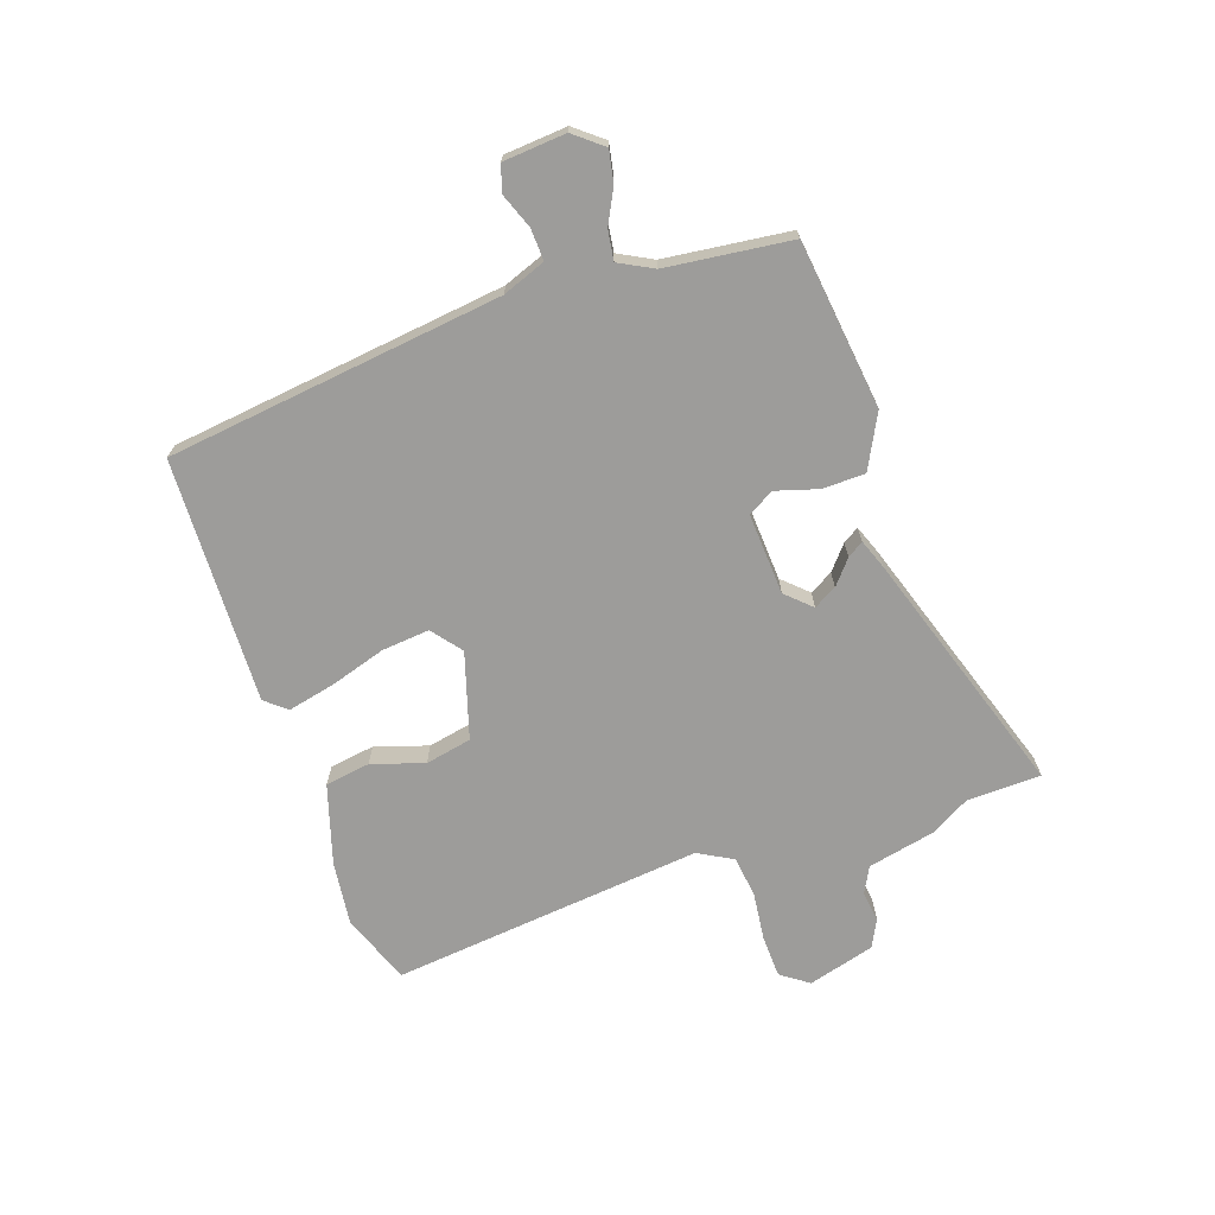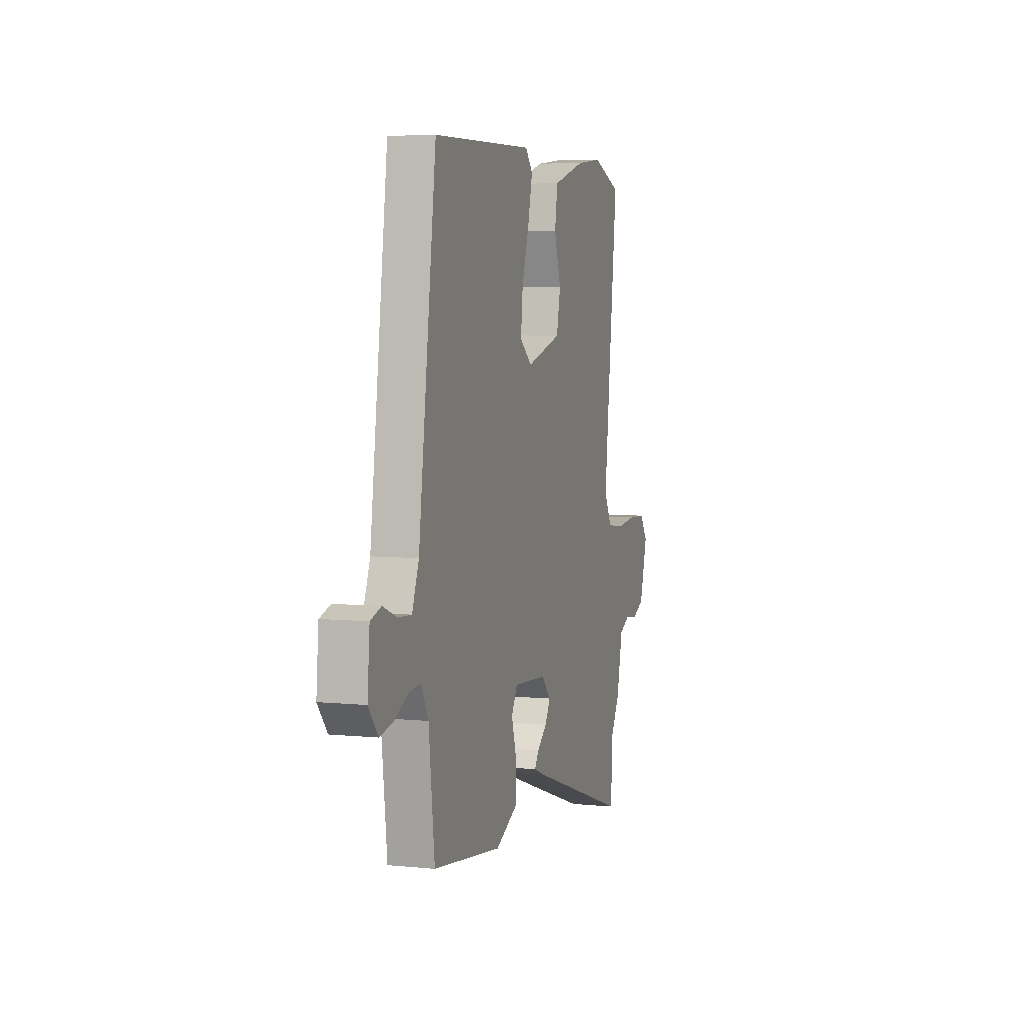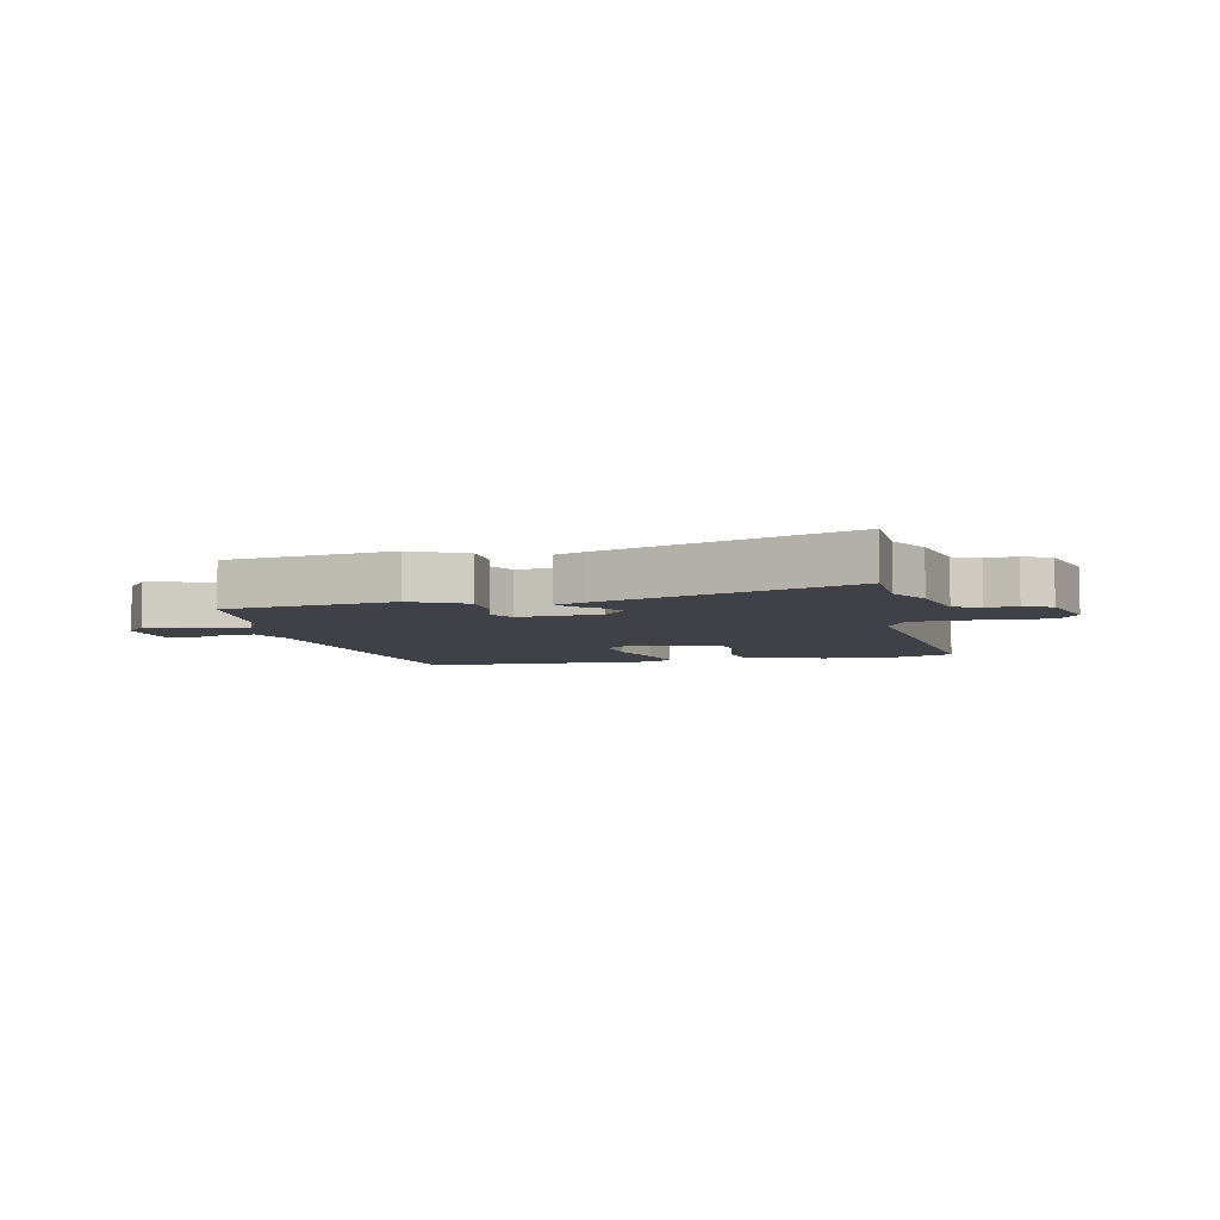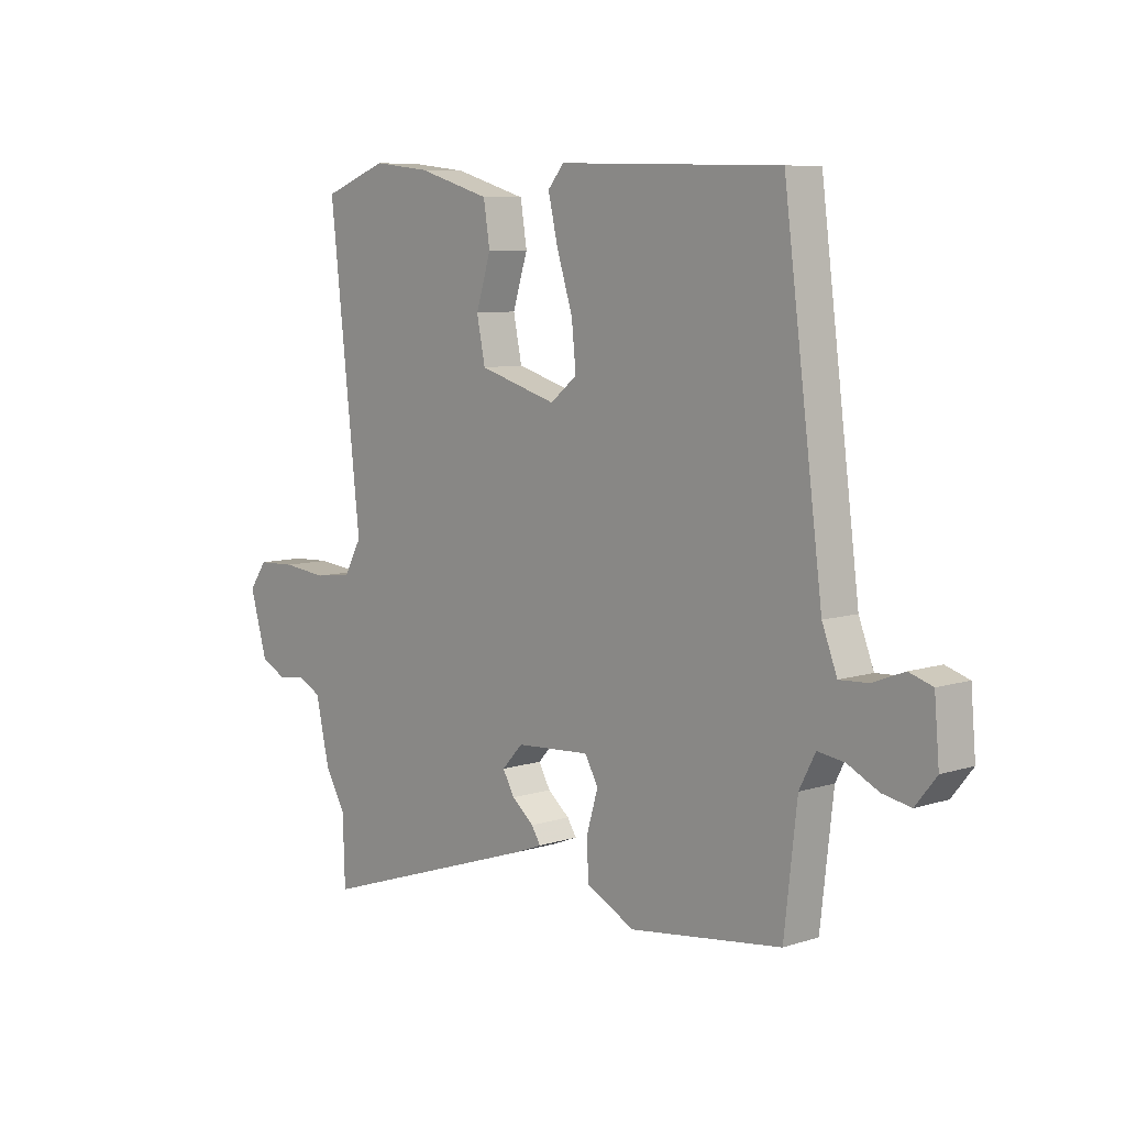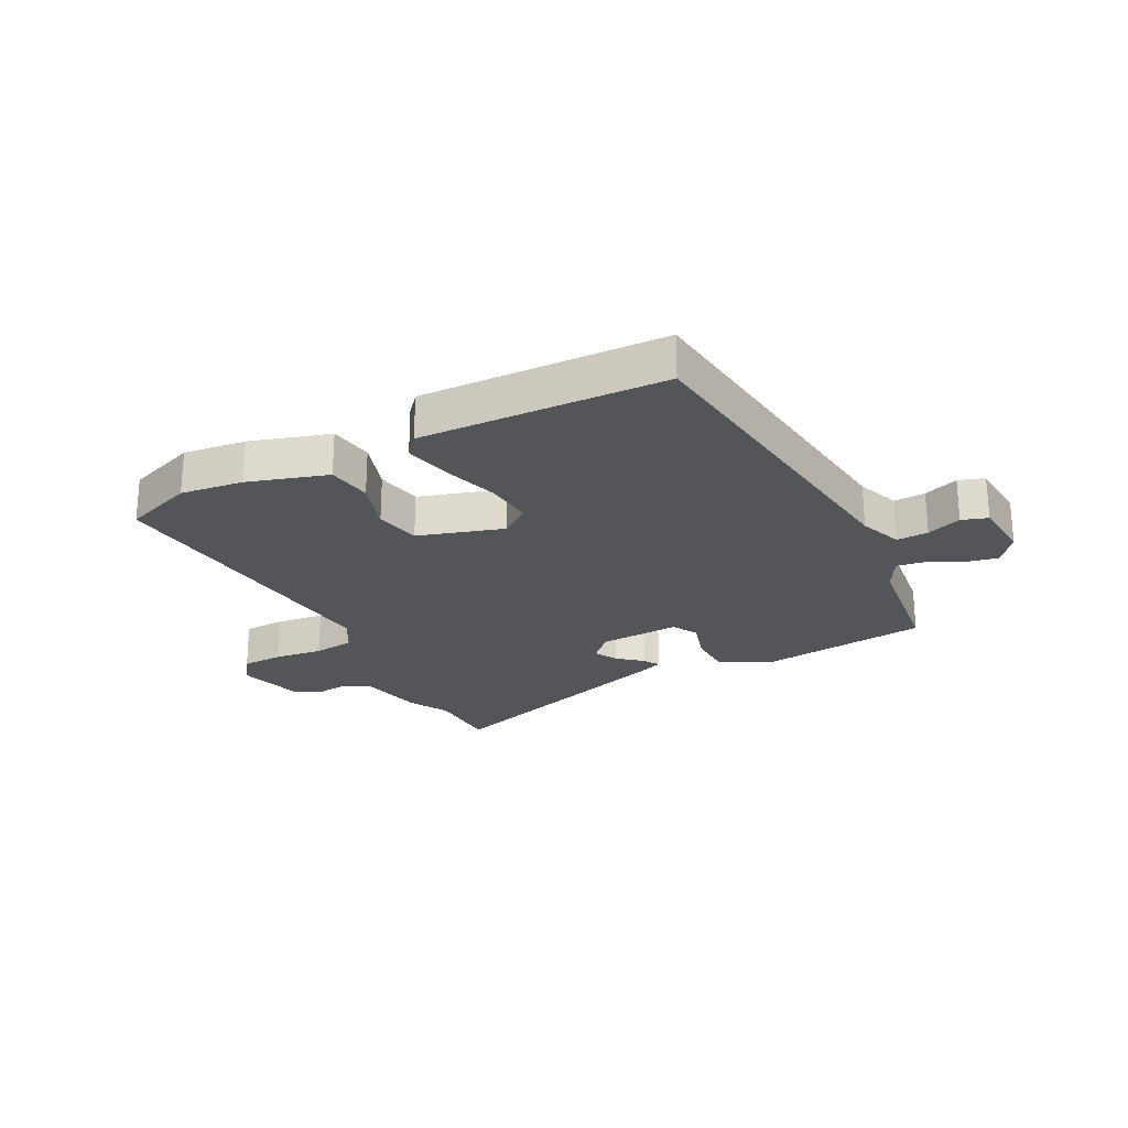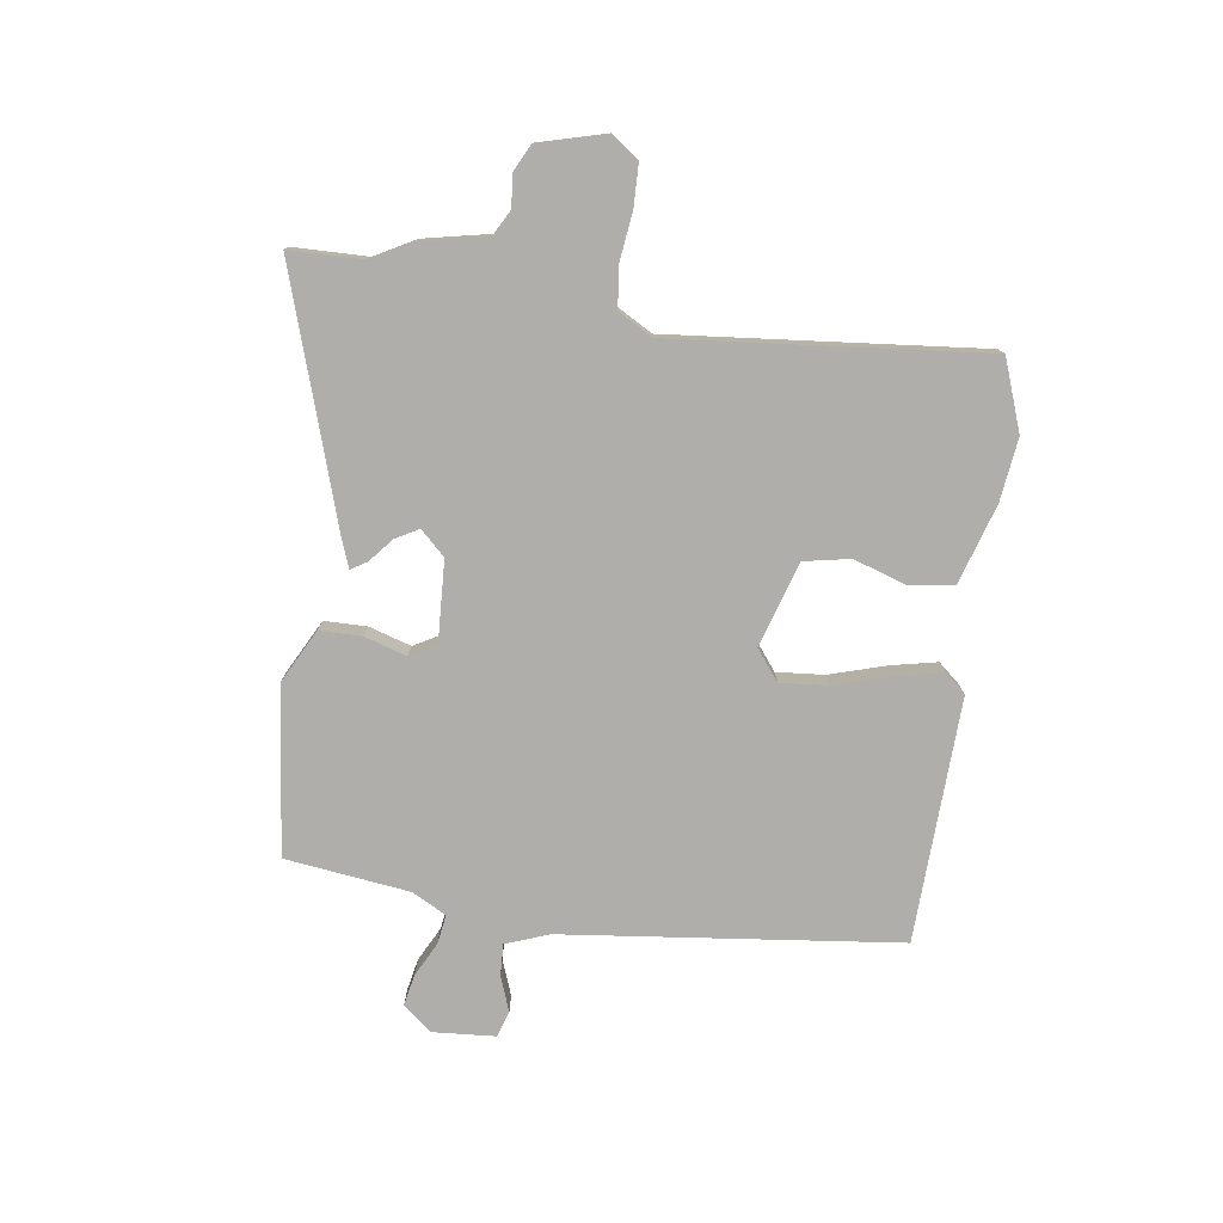
<metadata>
{"format":"obj","ext":"obj","renderer":"f3d","projection":"perspective","resolution":1024,"background":"white","views":[{"elev":-70.1,"azim":108.6,"up":"+Y"},{"elev":5.2,"azim":107.5,"up":"+Z"},{"elev":-6.0,"azim":-167.4,"up":"+Y"},{"elev":7.8,"azim":48.0,"up":"+Z"},{"elev":-24.4,"azim":26.8,"up":"+Y"},{"elev":-77.7,"azim":-98.8,"up":"+Y"}]}
</metadata>
<code>
v -0.497 0.07 -0.597
v -0.501 0.07 -0.472
v -0.539 0.07 -0.405
v -0.564 0.07 -0.292
v -0.608 0.07 -0.269
v -0.66 0.07 -0.276
v -0.707 0.07 -0.253
v -0.739 0.07 -0.14
v -0.706 0.07 -0.093
v -0.635 0.07 -0.09
v -0.553 0.07 -0.099
v -0.483 0.07 -0.09
v -0.451 0.07 -0.031
v -0.509 0.07 0.497
v -0.39 0.07 0.542
v -0.283 0.07 0.53
v -0.148 0.07 0.49
v -0.136 0.07 0.414
v -0.164 0.07 0.325
v -0.148 0.07 0.247
v -0.003 0.07 0.204
v 0.047 0.07 0.244
v 0.039 0.07 0.325
v 0.009 0.07 0.42
v -0.009 0.07 0.499
v 0.021 0.07 0.535
v 0.436 0.07 0.525
v 0.509 0.07 -0.043
v 0.537 0.07 -0.116
v 0.591 0.07 -0.113
v 0.65 0.07 -0.09
v 0.694 0.07 -0.104
v 0.703 0.07 -0.21
v 0.664 0.07 -0.259
v 0.611 0.07 -0.249
v 0.553 0.07 -0.22
v 0.503 0.07 -0.213
v 0.473 0.07 -0.271
v 0.449 0.07 -0.483
v 0.165 0.07 -0.52
v 0.074 0.07 -0.474
v 0.072 0.07 -0.402
v 0.093 0.07 -0.33
v 0.068 0.07 -0.286
v -0.07 0.07 -0.295
v -0.109 0.07 -0.337
v -0.087 0.07 -0.376
v -0.046 0.07 -0.41
v -0.029 0.07 -0.437
v -0.078 0.07 -0.456
v -0.497 0 -0.597
v -0.501 0 -0.472
v -0.539 0 -0.405
v -0.564 0 -0.292
v -0.608 0 -0.269
v -0.66 0 -0.276
v -0.707 0 -0.253
v -0.739 0 -0.14
v -0.706 0 -0.093
v -0.635 0 -0.09
v -0.553 0 -0.099
v -0.483 0 -0.09
v -0.451 0 -0.031
v -0.509 0 0.497
v -0.39 0 0.542
v -0.283 0 0.53
v -0.148 0 0.49
v -0.136 0 0.414
v -0.164 0 0.325
v -0.148 0 0.247
v -0.003 0 0.204
v 0.047 0 0.244
v 0.039 0 0.325
v 0.009 0 0.42
v -0.009 0 0.499
v 0.021 0 0.535
v 0.436 0 0.525
v 0.509 0 -0.043
v 0.537 0 -0.116
v 0.591 0 -0.113
v 0.65 0 -0.09
v 0.694 0 -0.104
v 0.703 0 -0.21
v 0.664 0 -0.259
v 0.611 0 -0.249
v 0.553 0 -0.22
v 0.503 0 -0.213
v 0.473 0 -0.271
v 0.449 0 -0.483
v 0.165 0 -0.52
v 0.074 0 -0.474
v 0.072 0 -0.402
v 0.093 0 -0.33
v 0.068 0 -0.286
v -0.07 0 -0.295
v -0.109 0 -0.337
v -0.087 0 -0.376
v -0.046 0 -0.41
v -0.029 0 -0.437
v -0.078 0 -0.456
f 47 48 49 50
f 46 47 50 1
f 45 46 1 2
f 40 41 42 43
f 38 39 40 43
f 37 38 43 44
f 33 34 35 36
f 33 36 37
f 30 31 32 33
f 29 30 33 37
f 28 29 37 44
f 23 24 25 26
f 22 23 26 27
f 21 22 27 28
f 16 17 18 19
f 16 19 20
f 13 14 15 16
f 13 16 20
f 12 13 20 21
f 8 9 10 11
f 8 11 12
f 5 6 7 8
f 4 5 8 12
f 45 2 3 4
f 21 28 44 45
f 4 12 21 45
f 100 99 98 97
f 51 100 97 96
f 52 51 96 95
f 93 92 91 90
f 93 90 89 88
f 94 93 88 87
f 86 85 84 83
f 87 86 83
f 83 82 81 80
f 87 83 80 79
f 94 87 79 78
f 76 75 74 73
f 77 76 73 72
f 78 77 72 71
f 69 68 67 66
f 70 69 66
f 66 65 64 63
f 70 66 63
f 71 70 63 62
f 61 60 59 58
f 62 61 58
f 58 57 56 55
f 62 58 55 54
f 54 53 52 95
f 95 94 78 71
f 95 71 62 54
f 1 51 52 2
f 2 52 53 3
f 3 53 54 4
f 4 54 55 5
f 5 55 56 6
f 6 56 57 7
f 7 57 58 8
f 8 58 59 9
f 9 59 60 10
f 10 60 61 11
f 11 61 62 12
f 12 62 63 13
f 13 63 64 14
f 14 64 65 15
f 15 65 66 16
f 16 66 67 17
f 17 67 68 18
f 18 68 69 19
f 19 69 70 20
f 20 70 71 21
f 21 71 72 22
f 22 72 73 23
f 23 73 74 24
f 24 74 75 25
f 25 75 76 26
f 26 76 77 27
f 27 77 78 28
f 28 78 79 29
f 29 79 80 30
f 30 80 81 31
f 31 81 82 32
f 32 82 83 33
f 33 83 84 34
f 34 84 85 35
f 35 85 86 36
f 36 86 87 37
f 37 87 88 38
f 38 88 89 39
f 39 89 90 40
f 40 90 91 41
f 41 91 92 42
f 42 92 93 43
f 43 93 94 44
f 44 94 95 45
f 45 95 96 46
f 46 96 97 47
f 47 97 98 48
f 48 98 99 49
f 49 99 100 50
f 50 100 51 1

</code>
